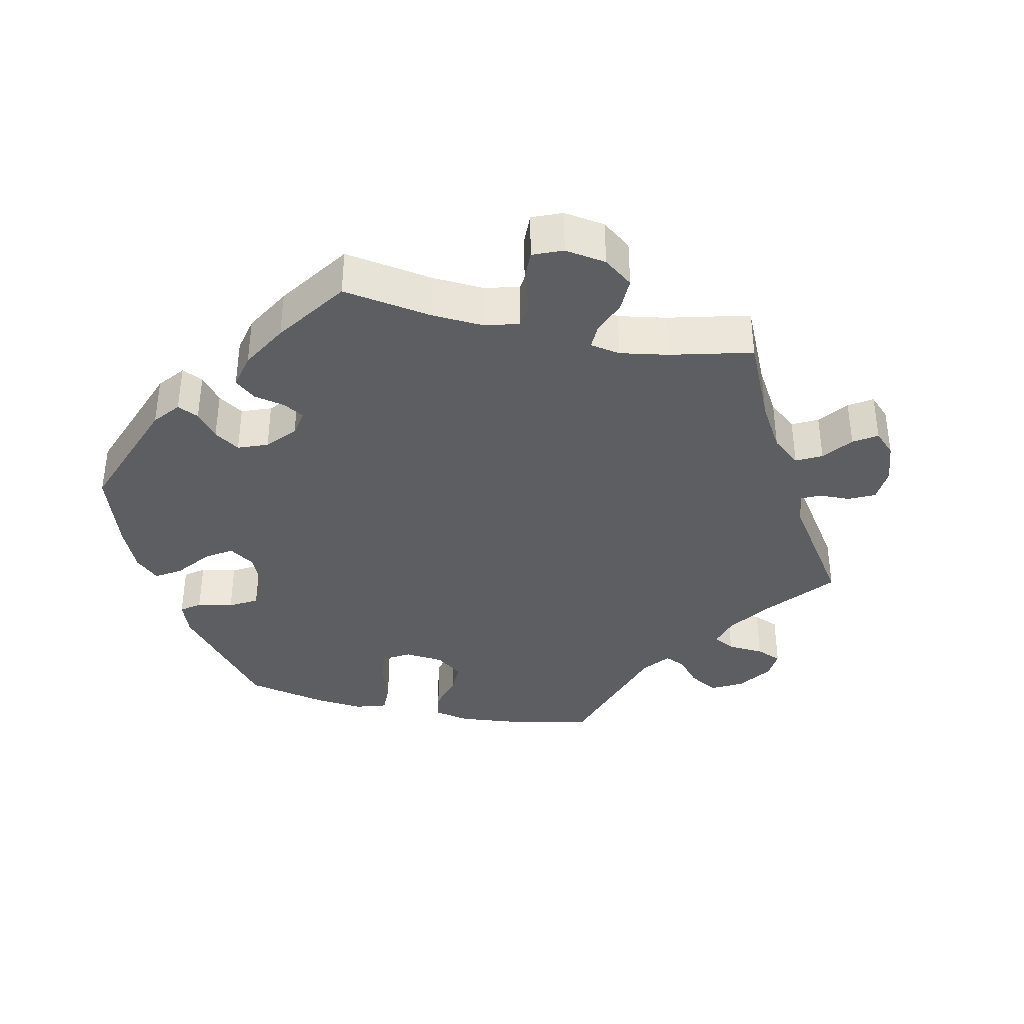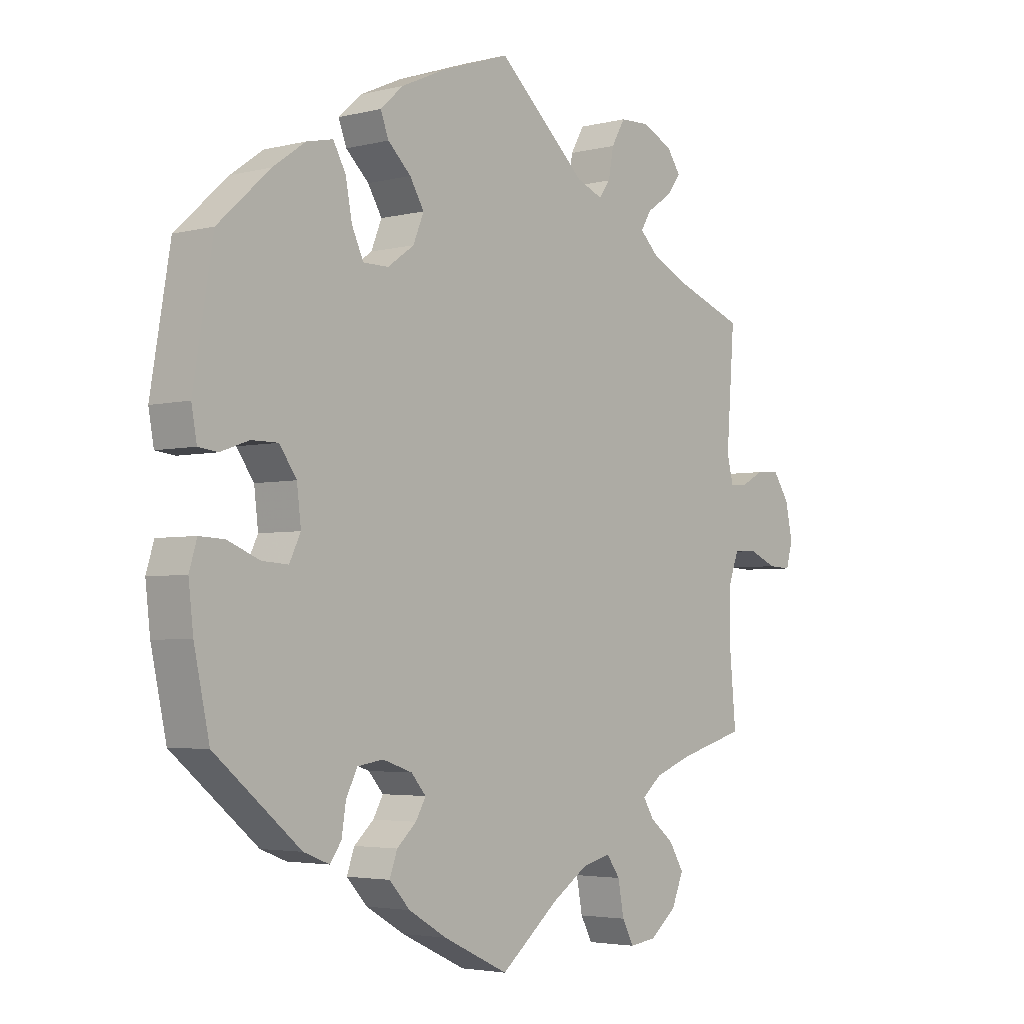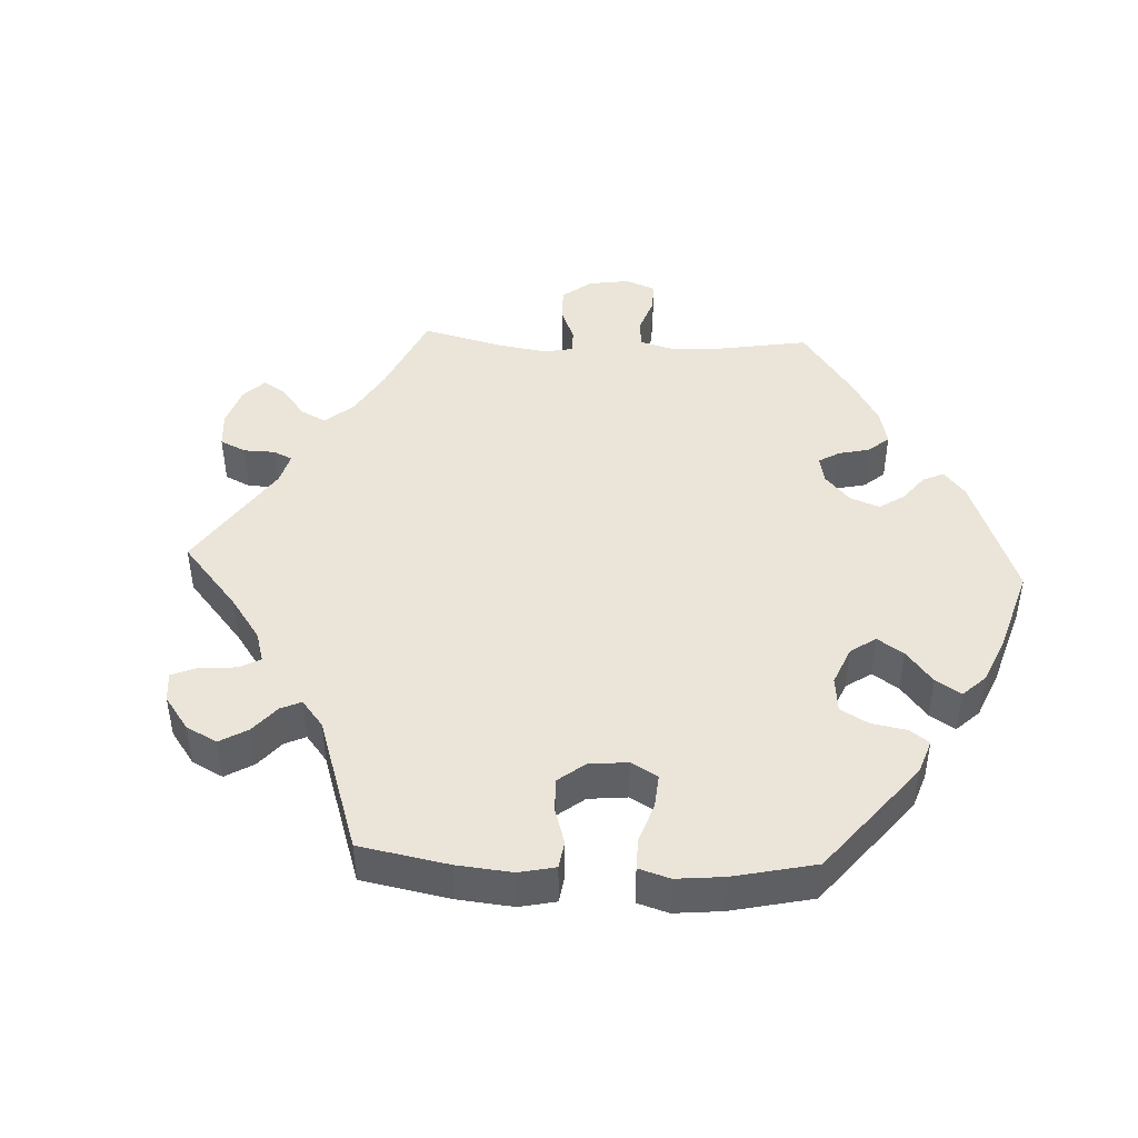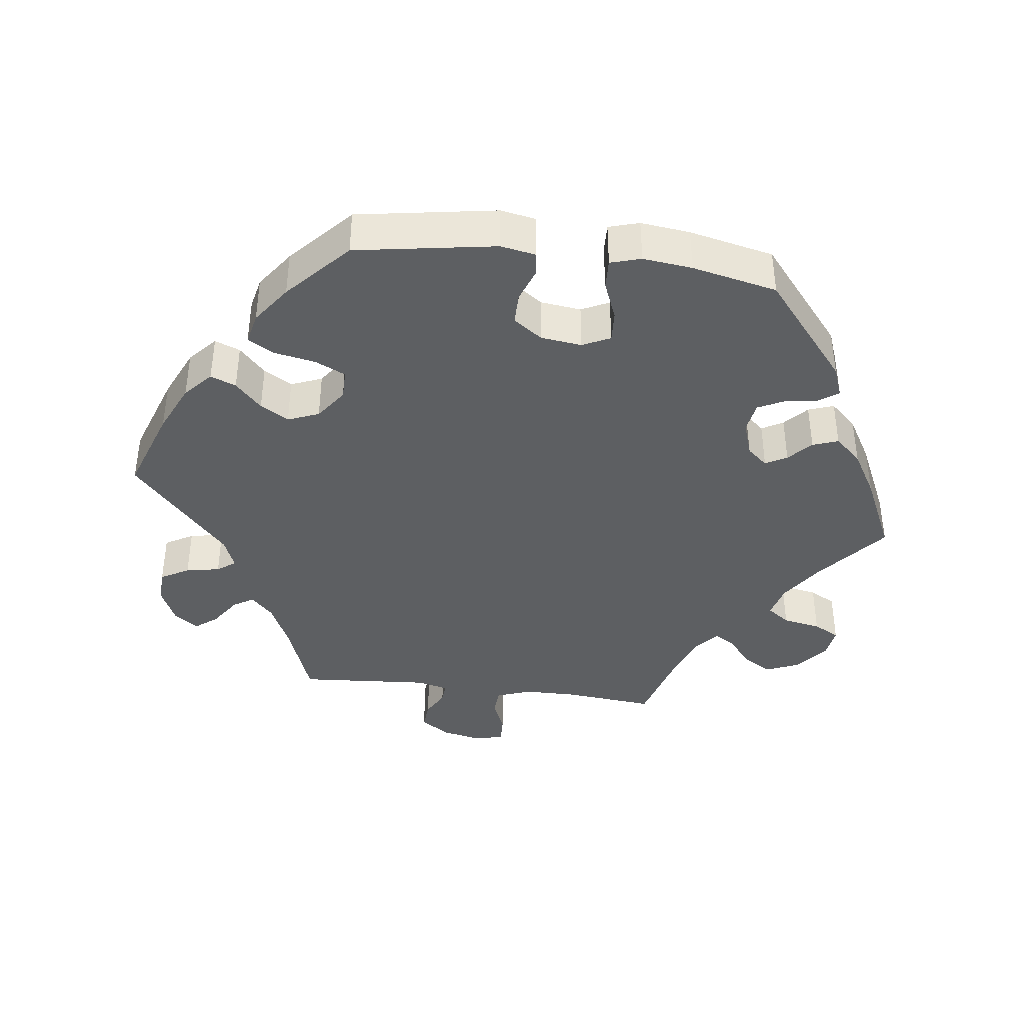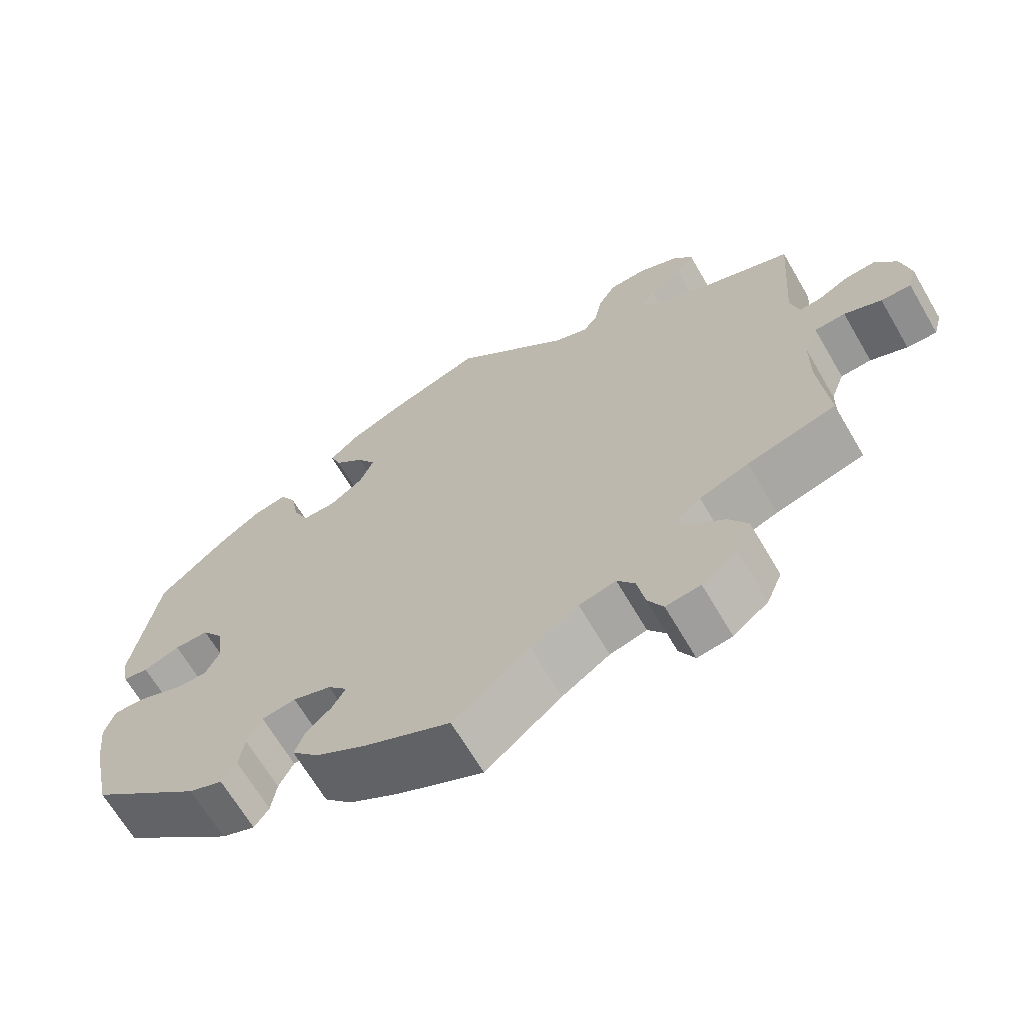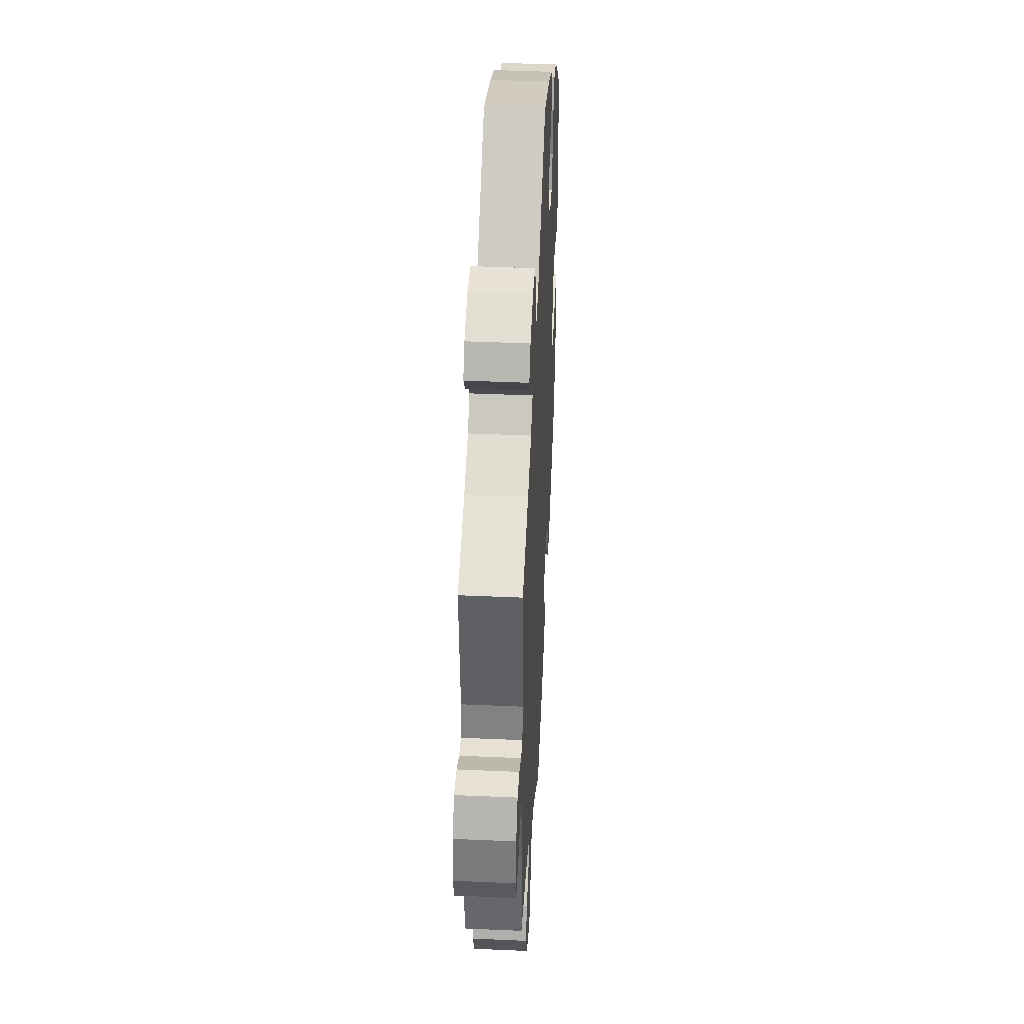
<metadata>
{"format":"obj","ext":"obj","renderer":"f3d","projection":"perspective","resolution":1024,"background":"white","views":[{"elev":-37.4,"azim":-162.3,"up":"+Y"},{"elev":-3.6,"azim":130.0,"up":"+Z"},{"elev":45.1,"azim":32.8,"up":"+Y"},{"elev":-39.5,"azim":82.6,"up":"+Y"},{"elev":-66.8,"azim":-149.7,"up":"+Z"},{"elev":42.8,"azim":-87.0,"up":"+Z"}]}
</metadata>
<code>
v 0.533 0.07 0.092
v 0.524 0.07 0.042
v 0.491 0.07 0.038
v 0.443 0.07 0.055
v 0.398 0.07 0.055
v 0.369 0.07 0.014
v 0.362 0.07 -0.044
v 0.381 0.07 -0.083
v 0.425 0.07 -0.08
v 0.48 0.07 -0.058
v 0.522 0.07 -0.056
v 0.535 0.07 -0.099
v 0.527 0.07 -0.169
v 0.501 0.07 -0.289
v 0.356 0.07 -0.409
v 0.312 0.07 -0.426
v 0.293 0.07 -0.399
v 0.286 0.07 -0.353
v 0.267 0.07 -0.315
v 0.223 0.07 -0.308
v 0.173 0.07 -0.325
v 0.148 0.07 -0.354
v 0.165 0.07 -0.384
v 0.198 0.07 -0.414
v 0.211 0.07 -0.45
v 0.176 0.07 -0.488
v 0.111 0.07 -0.526
v 0 0.07 -0.578
v -0.099 0.07 -0.497
v -0.161 0.07 -0.456
v -0.209 0.07 -0.444
v -0.232 0.07 -0.476
v -0.242 0.07 -0.53
v -0.262 0.07 -0.567
v -0.307 0.07 -0.561
v -0.353 0.07 -0.524
v -0.373 0.07 -0.476
v -0.348 0.07 -0.435
v -0.307 0.07 -0.402
v -0.289 0.07 -0.373
v -0.322 0.07 -0.345
v -0.386 0.07 -0.321
v -0.501 0.07 -0.289
v -0.489 0.07 -0.161
v -0.49 0.07 -0.085
v -0.508 0.07 -0.036
v -0.548 0.07 -0.034
v -0.596 0.07 -0.054
v -0.635 0.07 -0.056
v -0.646 0.07 -0.016
v -0.634 0.07 0.042
v -0.606 0.07 0.083
v -0.566 0.07 0.08
v -0.527 0.07 0.059
v -0.498 0.07 0.057
v -0.487 0.07 0.101
v -0.501 0.07 0.288
v -0.386 0.07 0.33
v -0.32 0.07 0.361
v -0.288 0.07 0.392
v -0.306 0.07 0.421
v -0.349 0.07 0.45
v -0.373 0.07 0.481
v -0.349 0.07 0.515
v -0.296 0.07 0.539
v -0.247 0.07 0.537
v -0.224 0.07 0.497
v -0.215 0.07 0.449
v -0.196 0.07 0.423
v -0.151 0.07 0.441
v 0 0.07 0.577
v 0.121 0.07 0.535
v 0.192 0.07 0.503
v 0.231 0.07 0.468
v 0.217 0.07 0.432
v 0.178 0.07 0.395
v 0.154 0.07 0.355
v 0.172 0.07 0.311
v 0.217 0.07 0.279
v 0.26 0.07 0.279
v 0.28 0.07 0.322
v 0.291 0.07 0.38
v 0.312 0.07 0.418
v 0.357 0.07 0.408
v 0.412 0.07 0.369
v 0.5 0.07 0.289
v 0.533 0 0.092
v 0.524 0 0.042
v 0.491 0 0.038
v 0.443 0 0.055
v 0.398 0 0.055
v 0.369 0 0.014
v 0.362 0 -0.044
v 0.381 0 -0.083
v 0.425 0 -0.08
v 0.48 0 -0.058
v 0.522 0 -0.056
v 0.535 0 -0.099
v 0.527 0 -0.169
v 0.501 0 -0.289
v 0.356 0 -0.409
v 0.312 0 -0.426
v 0.293 0 -0.399
v 0.286 0 -0.353
v 0.267 0 -0.315
v 0.223 0 -0.308
v 0.173 0 -0.325
v 0.148 0 -0.354
v 0.165 0 -0.384
v 0.198 0 -0.414
v 0.211 0 -0.45
v 0.176 0 -0.488
v 0.111 0 -0.526
v 0 0 -0.578
v -0.099 0 -0.497
v -0.161 0 -0.456
v -0.209 0 -0.444
v -0.232 0 -0.476
v -0.242 0 -0.53
v -0.262 0 -0.567
v -0.307 0 -0.561
v -0.353 0 -0.524
v -0.373 0 -0.476
v -0.348 0 -0.435
v -0.307 0 -0.402
v -0.289 0 -0.373
v -0.322 0 -0.345
v -0.386 0 -0.321
v -0.501 0 -0.289
v -0.489 0 -0.161
v -0.49 0 -0.085
v -0.508 0 -0.036
v -0.548 0 -0.034
v -0.596 0 -0.054
v -0.635 0 -0.056
v -0.646 0 -0.016
v -0.634 0 0.042
v -0.606 0 0.083
v -0.566 0 0.08
v -0.527 0 0.059
v -0.498 0 0.057
v -0.487 0 0.101
v -0.501 0 0.288
v -0.386 0 0.33
v -0.32 0 0.361
v -0.288 0 0.392
v -0.306 0 0.421
v -0.349 0 0.45
v -0.373 0 0.481
v -0.349 0 0.515
v -0.296 0 0.539
v -0.247 0 0.537
v -0.224 0 0.497
v -0.215 0 0.449
v -0.196 0 0.423
v -0.151 0 0.441
v 0 0 0.577
v 0.121 0 0.535
v 0.192 0 0.503
v 0.231 0 0.468
v 0.217 0 0.432
v 0.178 0 0.395
v 0.154 0 0.355
v 0.172 0 0.311
v 0.217 0 0.279
v 0.26 0 0.279
v 0.28 0 0.322
v 0.291 0 0.38
v 0.312 0 0.418
v 0.357 0 0.408
v 0.412 0 0.369
v 0.5 0 0.289
f 81 82 83 84
f 80 81 84 85
f 73 74 75 76
f 73 76 77
f 70 71 72 73
f 69 70 73 77
f 65 66 67 68
f 65 68 69
f 64 65 69
f 61 62 63 64
f 60 61 64 69
f 59 60 69 77
f 56 57 58
f 55 56 58 59
f 51 52 53 54
f 51 54 55
f 50 51 55
f 47 48 49 50
f 46 47 50 55
f 45 46 55 59
f 42 43 44
f 41 42 44 45
f 40 41 45 59
f 36 37 38 39
f 36 39 40
f 35 36 40
f 32 33 34 35
f 31 32 35 40
f 30 31 40 59
f 26 27 28 29
f 23 24 25 26
f 22 23 26 29
f 21 22 29 30
f 15 16 17 18
f 15 18 19
f 14 15 19
f 13 14 19 20
f 9 10 11 12
f 8 9 12 13
f 1 2 3 4
f 1 4 5
f 80 85 86 1
f 30 59 77 78
f 21 30 78 79
f 8 13 20 21
f 7 8 21
f 6 7 21 79
f 5 6 79 80
f 1 5 80
f 170 169 168 167
f 171 170 167 166
f 162 161 160 159
f 163 162 159
f 159 158 157 156
f 163 159 156 155
f 154 153 152 151
f 155 154 151
f 155 151 150
f 150 149 148 147
f 155 150 147 146
f 163 155 146 145
f 144 143 142
f 145 144 142 141
f 140 139 138 137
f 141 140 137
f 141 137 136
f 136 135 134 133
f 141 136 133 132
f 145 141 132 131
f 130 129 128
f 131 130 128 127
f 145 131 127 126
f 125 124 123 122
f 126 125 122
f 126 122 121
f 121 120 119 118
f 126 121 118 117
f 145 126 117 116
f 115 114 113 112
f 112 111 110 109
f 115 112 109 108
f 116 115 108 107
f 104 103 102 101
f 105 104 101
f 105 101 100
f 106 105 100 99
f 98 97 96 95
f 99 98 95 94
f 90 89 88 87
f 91 90 87
f 87 172 171 166
f 164 163 145 116
f 165 164 116 107
f 107 106 99 94
f 107 94 93
f 165 107 93 92
f 166 165 92 91
f 166 91 87
f 1 87 88 2
f 2 88 89 3
f 3 89 90 4
f 4 90 91 5
f 5 91 92 6
f 6 92 93 7
f 7 93 94 8
f 8 94 95 9
f 9 95 96 10
f 10 96 97 11
f 11 97 98 12
f 12 98 99 13
f 13 99 100 14
f 14 100 101 15
f 15 101 102 16
f 16 102 103 17
f 17 103 104 18
f 18 104 105 19
f 19 105 106 20
f 20 106 107 21
f 21 107 108 22
f 22 108 109 23
f 23 109 110 24
f 24 110 111 25
f 25 111 112 26
f 26 112 113 27
f 27 113 114 28
f 28 114 115 29
f 29 115 116 30
f 30 116 117 31
f 31 117 118 32
f 32 118 119 33
f 33 119 120 34
f 34 120 121 35
f 35 121 122 36
f 36 122 123 37
f 37 123 124 38
f 38 124 125 39
f 39 125 126 40
f 40 126 127 41
f 41 127 128 42
f 42 128 129 43
f 43 129 130 44
f 44 130 131 45
f 45 131 132 46
f 46 132 133 47
f 47 133 134 48
f 48 134 135 49
f 49 135 136 50
f 50 136 137 51
f 51 137 138 52
f 52 138 139 53
f 53 139 140 54
f 54 140 141 55
f 55 141 142 56
f 56 142 143 57
f 57 143 144 58
f 58 144 145 59
f 59 145 146 60
f 60 146 147 61
f 61 147 148 62
f 62 148 149 63
f 63 149 150 64
f 64 150 151 65
f 65 151 152 66
f 66 152 153 67
f 67 153 154 68
f 68 154 155 69
f 69 155 156 70
f 70 156 157 71
f 71 157 158 72
f 72 158 159 73
f 73 159 160 74
f 74 160 161 75
f 75 161 162 76
f 76 162 163 77
f 77 163 164 78
f 78 164 165 79
f 79 165 166 80
f 80 166 167 81
f 81 167 168 82
f 82 168 169 83
f 83 169 170 84
f 84 170 171 85
f 85 171 172 86
f 86 172 87 1

</code>
